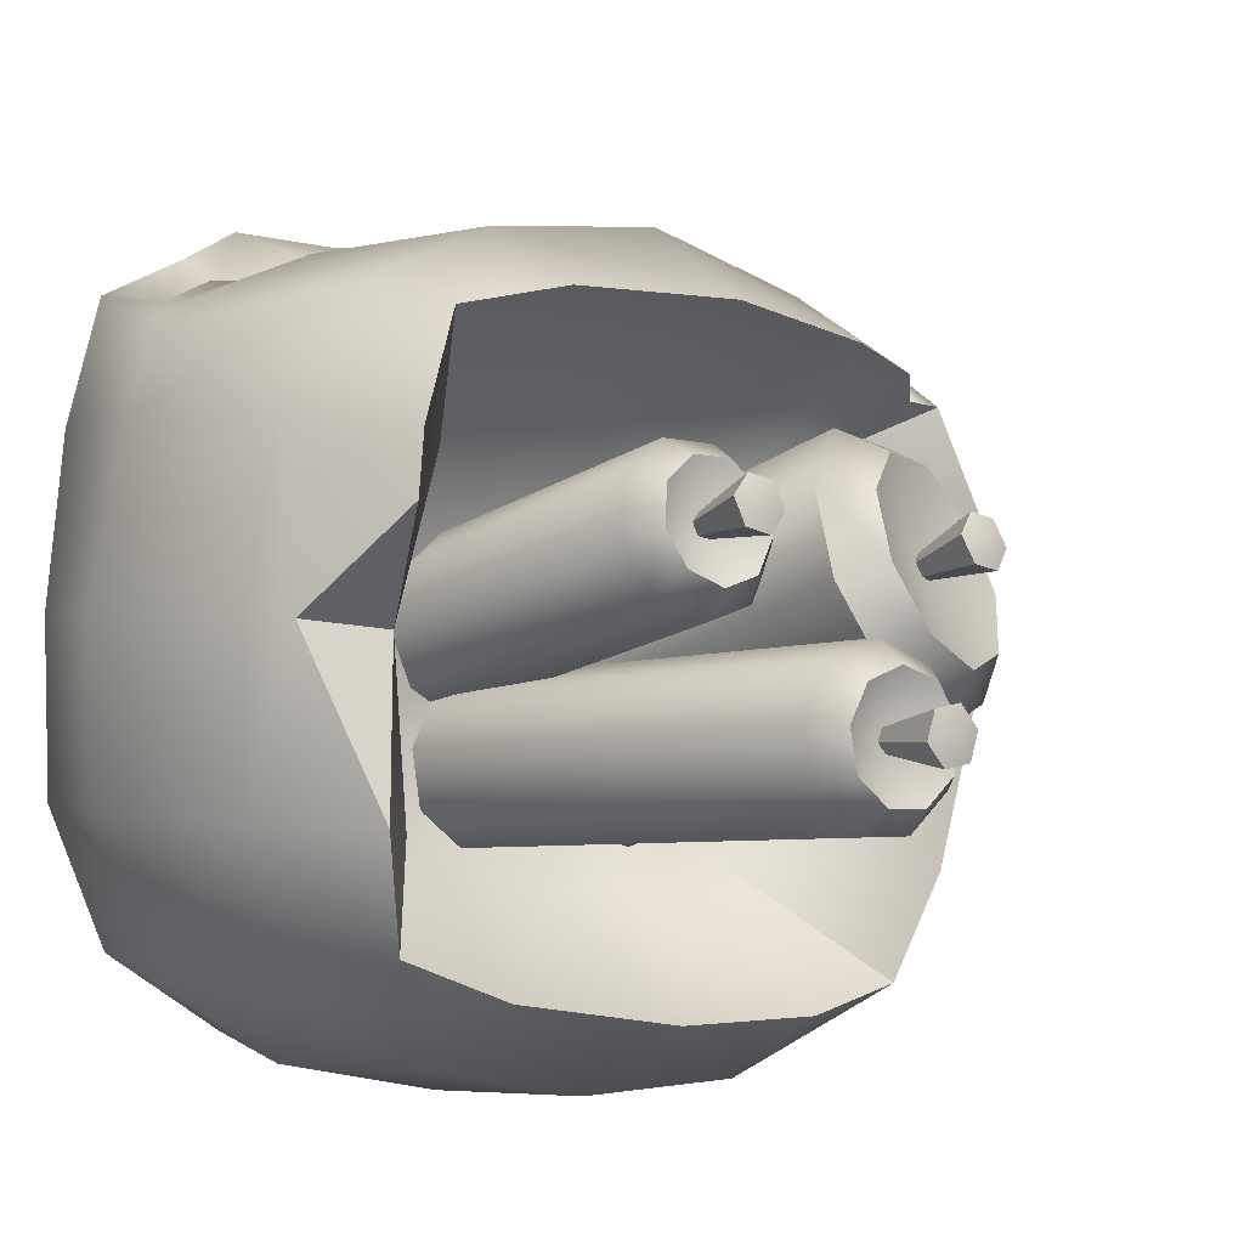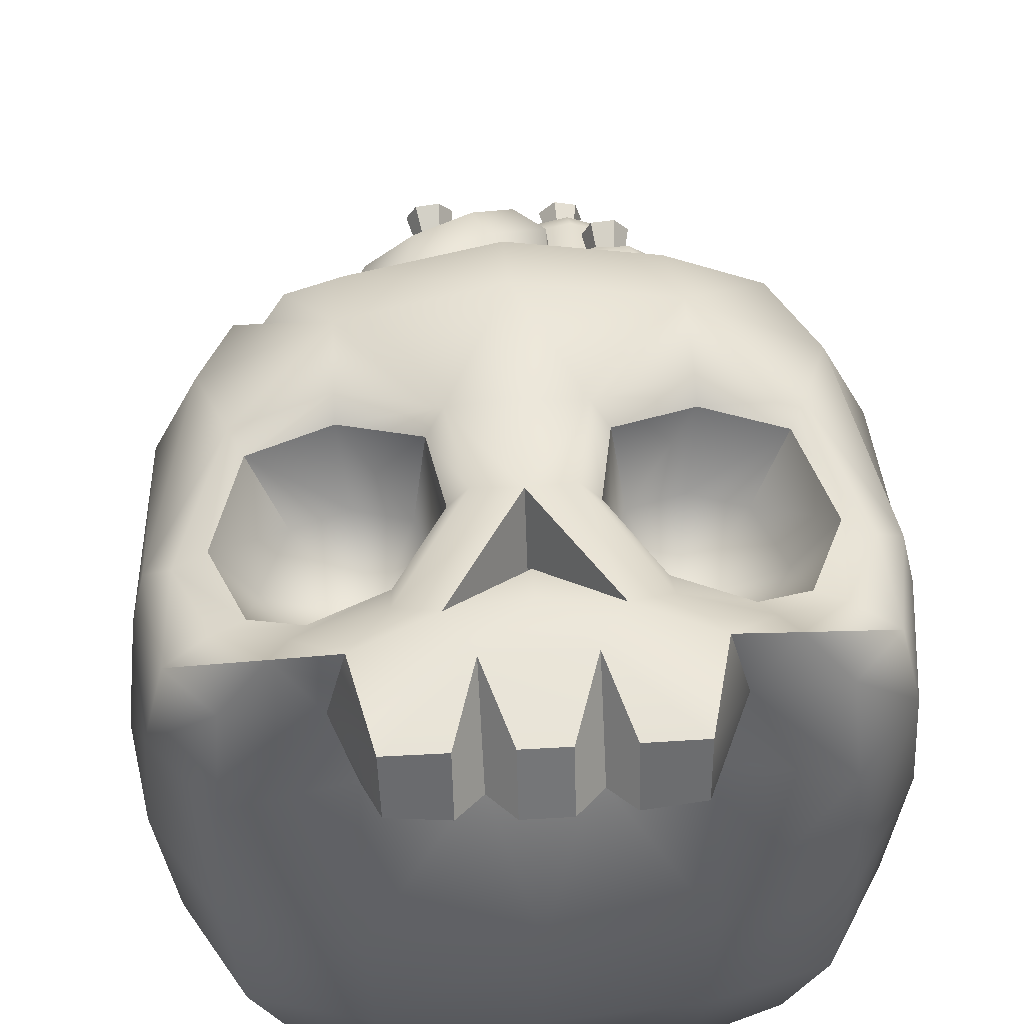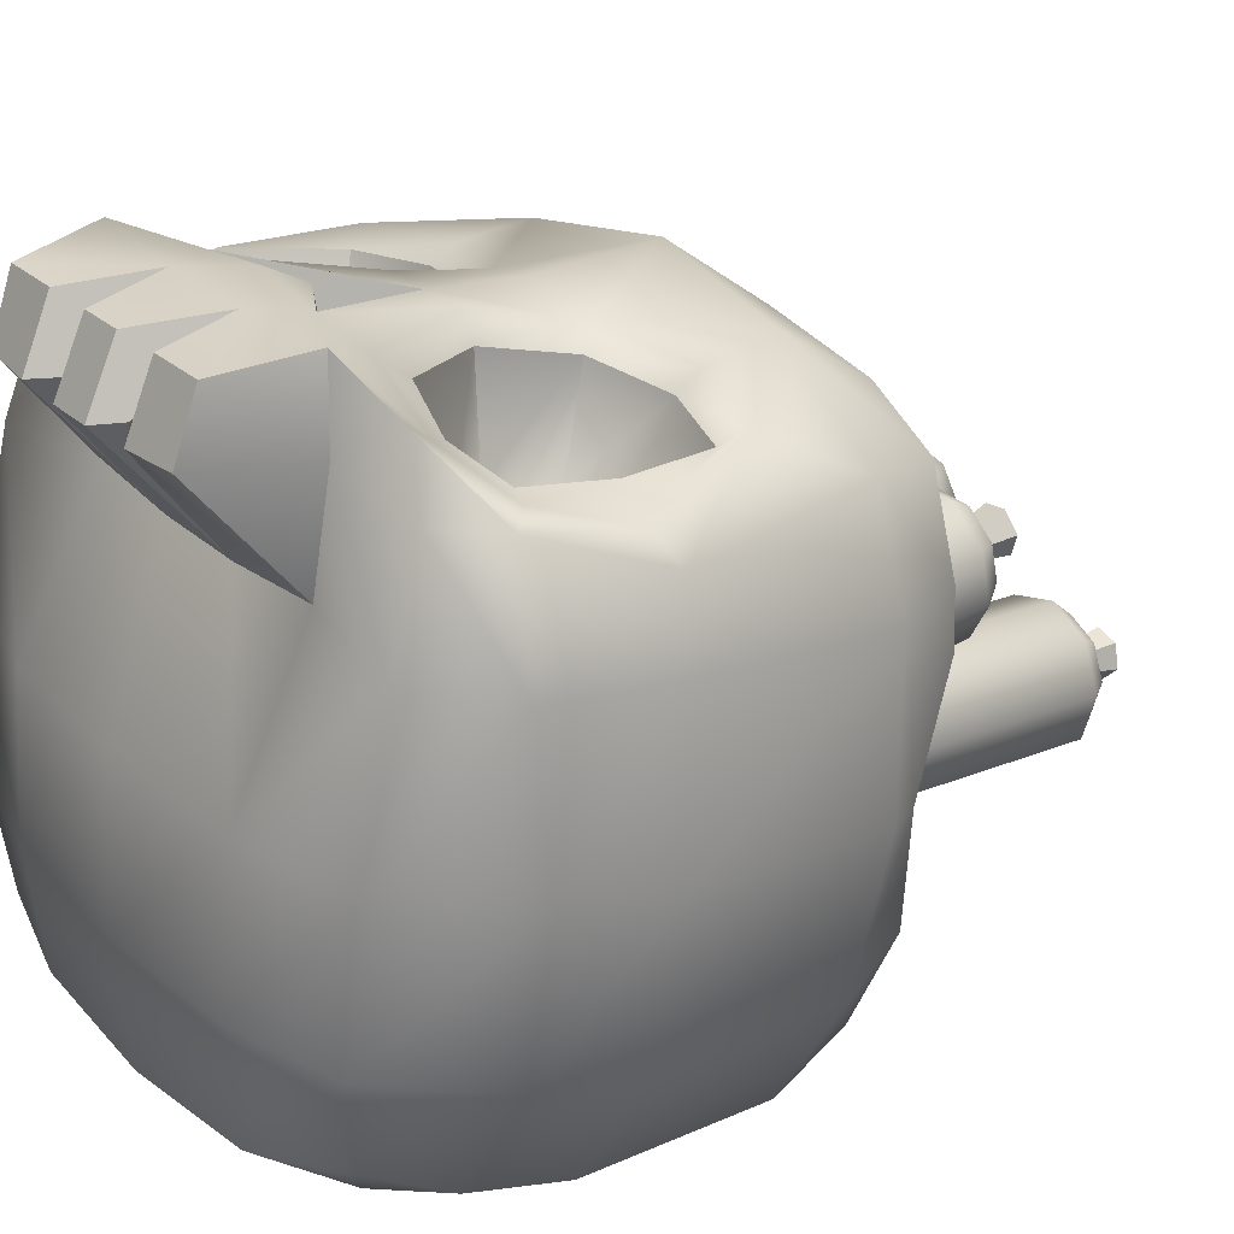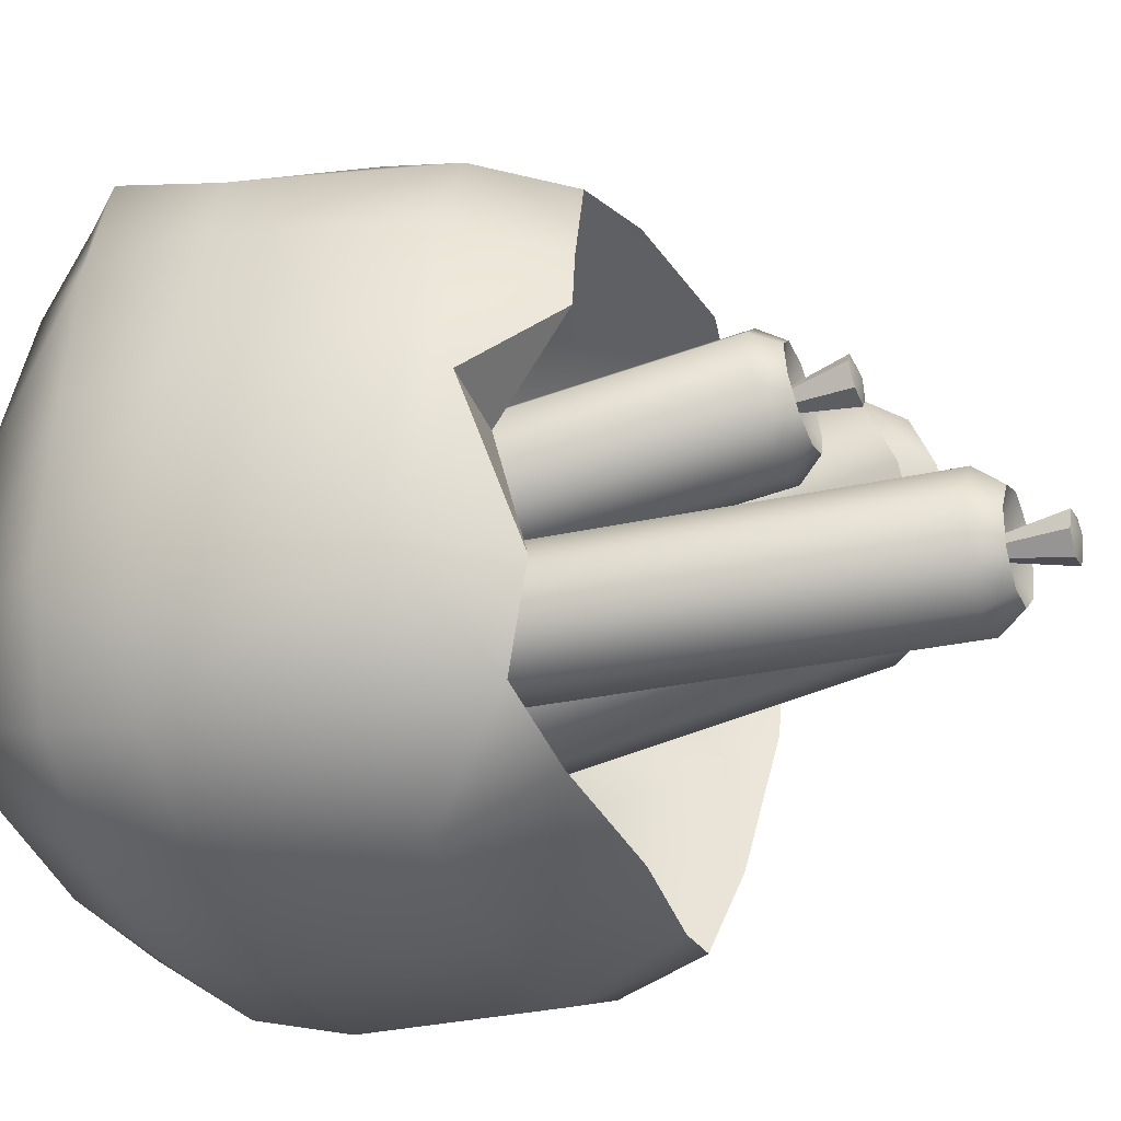
<metadata>
{"format":"obj","ext":"obj","renderer":"f3d","projection":"perspective","resolution":1024,"background":"white","views":[{"elev":-9.3,"azim":142.5,"up":"+Z"},{"elev":58.4,"azim":-3.4,"up":"+Z"},{"elev":27.3,"azim":53.5,"up":"+Z"},{"elev":-34.8,"azim":110.9,"up":"+Z"}]}
</metadata>
<code>
o skull_candle_Cube.582
v -0.2904 0.1065 -0.3198
v -0.303 0.712 -0.402
v 0.303 0.7934 0.1985
v 0.2904 0.1065 -0.3198
v 0.303 0.712 -0.402
v -0.4132 0.4195 0.2353
v -0.3514 0.3431 -0.4008
v 0.3514 0.3431 -0.4008
v 0.4132 0.4195 0.2353
v 7e-06 0.07679 -0.3647
v 7e-06 0.7458 -0.4554
v 7e-06 0.8403 0.241
v 7e-06 0.431 0.3551
v 7e-06 0.3287 -0.5072
v -0.3514 0.124 -0.01646
v -0.3514 0.7917 -0.107
v 0.3514 0.124 -0.01646
v 0.4588 0.3904 -0.05259
v -0.4588 0.3904 -0.05259
v 7e-06 0.5156 -0.06958
v 8e-06 0.07264 -0.009486
v -0.3394 0.1631 0.1741
v -0.3561 0.6778 0.2291
v -0.3384 0.7467 -0.2876
v -0.3384 0.2241 -0.3715
v -0.1849 0.08478 -0.3526
v 0.1849 0.7261 -0.4396
v 0.3384 0.2241 -0.3715
v 0.3384 0.1054 -0.2006
v 0.3384 0.7964 0.07894
v 0.3851 0.2666 0.3029
v -0.1849 0.808 0.2322
v -0.3851 0.2666 0.3029
v -0.3384 0.5906 -0.4212
v 0.3384 0.5906 -0.4212
v 0.3561 0.6778 0.2291
v 0.4339 0.4153 0.1427
v 0.1961 0.3318 -0.4841
v -0.4354 0.364 -0.2469
v 0.1849 0.08478 -0.3526
v -0.1849 0.7261 -0.4396
v 0.1849 0.8171 0.231
v -0.1961 0.3318 -0.4841
v 7e-06 0.2 -0.4662
v 7e-06 0.3116 0.3898
v 7e-06 0.6137 0.1634
v 7e-06 0.7056 0.344
v 7e-06 0.5886 -0.5189
v -0.3384 0.1054 -0.2006
v -0.3384 0.8113 0.07693
v 0.3394 0.1631 0.1741
v 0.3384 0.7467 -0.2876
v 0.4354 0.364 -0.2469
v -0.4339 0.4153 0.1427
v 7e-06 0.5482 -0.3195
v 7e-06 0.05745 -0.2053
v -0.1961 0.08382 -0.011
v 0.2436 0.581 -0.07806
v -0.4354 0.2585 -0.0347
v 0.4354 0.2585 -0.0347
v 0.1961 0.08382 -0.011
v 0.4354 0.6471 -0.08743
v -0.4354 0.6471 -0.08743
v -0.4148 0.6168 -0.2765
v 0.1915 0.5868 -0.4979
v 0.4148 0.6683 0.1029
v 0.1889 0.185 0.1825
v -0.09372 0.2588 0.4051
v 0.4176 0.2581 0.1592
v 0.1915 0.2073 -0.4464
v -0.4148 0.2374 -0.2251
v -0.1915 0.2073 -0.4464
v 0.09373 0.2588 0.4051
v 0.1915 0.6066 0.1113
v -0.1889 0.185 0.1825
v 0.1946 0.6949 0.3144
v -0.1915 0.5868 -0.4979
v -0.1915 0.06793 -0.2021
v 0.1915 0.5552 -0.2682
v -0.4176 0.2581 0.1592
v 0.4148 0.2374 -0.2251
v -0.1915 0.5552 -0.2682
v 0.1915 0.06793 -0.2021
v 0.4148 0.6168 -0.2765
v -0.4148 0.6683 0.1029
v -0.2152 0.1924 0.3254
v 0.2152 0.1924 0.3254
v 0.1632 0.07096 0.3289
v -0.1631 0.07096 0.3289
v -0.3284 0.2091 0.3018
v -0.1449 0.2809 0.3787
v 0.1449 0.2809 0.3787
v -0.05747 0.4351 0.3545
v -0.3787 0.4048 0.2672
v 0.3788 0.4048 0.2672
v 0.05749 0.4351 0.3545
v -0.08004 0.5606 0.3197
v -0.3161 0.5633 0.2942
v 0.3162 0.5633 0.2942
v 0.08006 0.5606 0.3197
v 0.3284 0.2091 0.3018
v 0.1914 0.2093 0.4172
v -0.1914 0.2093 0.4172
v -0.1647 0.09947 0.4067
v 0.1647 0.09947 0.4067
v -0.3327 0.307 0.2978
v -0.2518 0.2745 0.3342
v 0.2518 0.2745 0.3342
v 0.3327 0.307 0.2978
v -0.09452 0.4263 0.1929
v -0.2921 0.412 0.1949
v -0.156 0.3512 0.2031
v 0.2921 0.412 0.1949
v 0.09454 0.4263 0.1929
v 0.156 0.3512 0.2031
v -0.1183 0.5029 0.1825
v -0.2566 0.4977 0.1832
v 0.2566 0.4977 0.1832
v 0.1183 0.5029 0.1825
v -0.2578 0.3537 0.2028
v 0.2578 0.3537 0.2028
v -0.1697 0.4216 0.1087
v 0.1697 0.4216 0.1087
v 8e-06 0.322 0.2981
v 0.04434 0.3011 0.3059
v 8e-06 0.3672 0.2775
v -0.04432 0.3011 0.3059
v 0.06045 0.1819 0.1734
v -0.06044 0.1819 0.1734
v -0.06129 0.2023 0.4116
v 0.0613 0.2023 0.4116
v 7e-06 0.2627 0.4172
v 0.1983 0.5998 0.3019
v 0.187 0.5228 0.1798
v -0.1983 0.5998 0.3019
v -0.187 0.5228 0.1798
v 0.09193 0.06472 0.3272
v 0.0284 0.06193 0.3265
v 0.0602 0.08821 0.3342
v -0.02838 0.06193 0.3265
v -0.09191 0.06472 0.3272
v -0.06018 0.08821 0.3342
v -0.09189 0.09917 0.4067
v -0.02836 0.09907 0.4067
v 0.02838 0.09907 0.4067
v 0.09191 0.09917 0.4067
v 0.3375 0.4071 0.2971
v 0.2994 0.5385 0.2767
v 0.2977 0.3226 0.2966
v 0.234 0.2957 0.3255
v 0.08243 0.4293 0.327
v 0.1438 0.3226 0.3437
v 0.101 0.5383 0.2976
v 0.1993 0.57 0.2828
v -0.2977 0.3226 0.2966
v -0.234 0.2957 0.3255
v -0.101 0.5383 0.2976
v -0.2994 0.5385 0.2767
v -0.1438 0.3226 0.3437
v -0.08241 0.4293 0.327
v -0.3375 0.4071 0.2971
v -0.1992 0.57 0.2828
v 7e-06 0.5534 0.3408
v 0.2706 0.234 0.368
v -0.2706 0.234 0.368
v -0.256 0.8009 0.2117
v -0.3165 0.7765 0.19
v -0.2846 0.7694 0.1928
v -0.2436 0.5799 -0.08581
v -0.197 0.6914 0.3073
v -0.1918 0.607 0.1137
v 0.409 0.6931 -0.09366
v 0.2992 0.6903 -0.09309
v 0.3433 0.7952 0.008589
v -0.07445 0.4724 -0.1202
v -0.01001 0.964 0.09349
v -0.1141 0.919 0.09587
v -0.1997 0.9047 0.03302
v -0.2266 0.9277 -0.06564
v -0.1824 0.9773 -0.1539
v -0.08761 1.03 -0.1906
v 0.01331 1.062 -0.1584
v 0.07317 1.057 -0.07248
v 0.06396 1.019 0.02701
v -0.07445 1.011 -0.0396
v -0.1031 0.9894 0.06479
v -0.02798 1.022 0.06308
v -0.1648 0.979 0.01947
v -0.1842 0.9956 -0.05168
v -0.1523 1.031 -0.1154
v -0.08394 1.07 -0.1418
v -0.01116 1.092 -0.1186
v 0.03201 1.089 -0.05661
v 0.02536 1.061 0.01513
v -0.01001 0.4519 0.01685
v -0.1141 0.4505 0.02576
v -0.1997 0.4594 -0.03361
v -0.2266 0.4743 -0.1335
v -0.1824 0.4884 -0.2271
v -0.08761 0.4949 -0.2707
v 0.01331 0.4909 -0.2439
v 0.07317 0.4782 -0.1591
v 0.06396 0.4628 -0.05616
v -0.07069 0.9489 -0.05061
v -0.06774 1.086 0.001827
v -0.09745 1.084 -0.001092
v -0.11 1.088 -0.02789
v -0.09295 1.094 -0.05177
v -0.06324 1.095 -0.04885
v -0.05064 1.091 -0.02205
v -0.08078 1.096 -0.02381
v 0.1011 0.4606 -0.1861
v 0.1245 1.143 -0.3133
v 0.1737 1.145 -0.2784
v 0.1889 1.148 -0.2201
v 0.1631 1.152 -0.1656
v 0.1082 1.153 -0.1405
v 0.04995 1.152 -0.1565
v 0.01564 1.149 -0.2061
v 0.0213 1.146 -0.2661
v 0.06428 1.143 -0.3084
v 0.1011 1.154 -0.2287
v 0.1534 1.178 -0.2664
v 0.1179 1.176 -0.2916
v 0.1644 1.18 -0.2244
v 0.1458 1.183 -0.1851
v 0.1062 1.184 -0.167
v 0.0642 1.183 -0.1785
v 0.03946 1.181 -0.2143
v 0.04354 1.178 -0.2575
v 0.07454 1.176 -0.2881
v 0.1245 0.4553 -0.271
v 0.1737 0.4575 -0.2361
v 0.1889 0.4611 -0.1778
v 0.1631 0.4644 -0.1233
v 0.1082 0.466 -0.09823
v 0.04995 0.465 -0.1142
v 0.01564 0.4619 -0.1638
v 0.0213 0.4583 -0.2238
v 0.06428 0.4556 -0.2661
v 0.1011 1.095 -0.2251
v 0.109 1.236 -0.2627
v 0.13 1.238 -0.2414
v 0.1221 1.24 -0.2127
v 0.09313 1.24 -0.2051
v 0.07214 1.239 -0.2264
v 0.08007 1.237 -0.2551
v 0.1011 1.245 -0.2343
v 0.141 0.4736 -0.06357
v 0.1952 0.9526 -0.0865
v 0.2273 0.9476 -0.03561
v 0.219 0.9417 0.02392
v 0.1742 0.9377 0.06423
v 0.1139 0.9375 0.06647
v 0.06623 0.9411 0.02958
v 0.05353 0.9469 -0.02917
v 0.08176 0.9521 -0.0823
v 0.1377 0.9544 -0.1049
v 0.141 0.9515 -0.01658
v 0.2032 0.9789 -0.02733
v 0.1801 0.9825 -0.06403
v 0.1973 0.9747 0.01559
v 0.165 0.9718 0.04467
v 0.1214 0.9716 0.04628
v 0.08707 0.9743 0.01968
v 0.07792 0.9784 -0.02269
v 0.09827 0.9822 -0.061
v 0.1386 0.9838 -0.07733
v 0.1952 0.4805 -0.1329
v 0.2273 0.4755 -0.08204
v 0.219 0.4696 -0.02251
v 0.1742 0.4656 0.01781
v 0.1139 0.4654 0.02005
v 0.06623 0.469 -0.01684
v 0.05353 0.4748 -0.07559
v 0.08176 0.48 -0.1287
v 0.1377 0.4823 -0.1514
v 0.141 0.8929 -0.02235
v 0.1593 1.038 -0.03177
v 0.1706 1.035 -0.004215
v 0.1522 1.033 0.01926
v 0.1226 1.034 0.01519
v 0.1114 1.036 -0.01236
v 0.1297 1.039 -0.03583
v 0.141 1.042 -0.007646
f 19 63 64 39
f 63 16 24 64
f 64 24 2
f 39 64 34 7
f 14 48 65 38
f 48 11 27 65
f 65 27 5
f 38 65 35 8
f 18 62 66 37
f 79 58 173
f 30 3 36
f 37 66 36 9
f 98 170 23
f 171 50 167
f 31 9 95
f 61 17 51
f 61 67 128
f 68 91 103
f 47 170 97
f 58 79 20
f 82 24 16 169
f 67 51 87
f 170 98 135
f 36 76 99
f 137 139 128
f 17 60 69
f 60 18 37 69
f 69 37 9
f 10 44 70 40
f 44 14 38 70
f 70 38 8 28
f 70 28 4
f 15 59 71 49
f 59 19 39 71
f 71 39 7 25
f 71 25 1
f 1 25 72
f 25 7 43 72
f 72 43 14 44
f 26 72 44 10
f 141 143 104 89
f 93 13 97
f 84 52 172
f 79 55 20
f 74 46 12 42
f 74 42 3
f 57 75 22
f 145 131 130 144
f 90 22 86
f 73 92 96 13
f 3 42 76
f 76 42 12 47
f 102 164 108
f 7 34 77 43
f 2 41 77
f 77 41 11 48
f 43 77 48 14
f 1 26 78
f 26 10 56 78
f 78 56 21 57
f 49 78 57 15
f 5 27 79
f 27 11 55 79
f 20 55 82
f 174 172 173
f 6 54 80
f 80 54 19 59
f 80 59 15
f 4 28 81
f 28 8 53 81
f 81 53 18 60
f 29 81 60 17
f 11 41 82 55
f 2 24 82
f 169 16 50
f 46 74 20
f 10 40 83 56
f 4 29 83
f 83 29 17 61
f 56 83 61 21
f 8 35 84 53
f 5 52 84
f 66 174 30
f 53 84 62 18
f 6 23 85 54
f 170 32 166
f 85 50 16 63
f 54 85 63 19
f 75 129 141 89
f 68 103 130
f 102 73 131
f 69 31 101
f 90 86 165
f 86 103 165
f 57 21 129
f 101 164 87
f 45 68 132
f 73 45 132
f 100 76 47
f 13 93 91 68
f 33 106 94
f 46 171 32 12
f 76 100 133
f 97 170 135
f 164 102 87
f 92 73 102
f 88 67 87
f 105 88 87
f 73 132 131
f 131 146 105 102
f 104 103 86
f 33 80 90
f 164 31 109
f 108 164 109
f 33 165 106
f 96 100 13
f 95 9 99
f 94 98 6
f 9 36 99
f 6 98 23
f 163 47 97
f 100 47 163
f 136 117 122
f 111 120 122
f 134 119 123
f 121 113 123
f 110 116 122
f 117 111 122
f 115 121 123
f 113 118 123
f 119 114 123
f 112 110 122
f 114 115 123
f 120 112 122
f 45 73 125
f 73 13 126 125
f 45 124 127
f 13 68 127 126
f 124 125 126
f 124 126 127
f 22 75 86
f 69 101 51
f 22 90 80
f 165 103 107
f 101 31 164
f 128 129 21
f 130 131 132
f 144 140 138 145
f 130 103 104 143
f 88 105 146 137
f 67 88 137 128
f 132 68 130
f 51 101 87
f 89 104 86
f 102 105 87
f 47 12 32 170
f 116 136 122
f 118 134 123
f 99 76 133
f 29 4 81
f 49 71 1
f 128 139 138
f 142 129 140
f 141 129 142
f 128 138 140 129
f 143 141 142 130
f 130 142 140 144
f 137 146 131 139
f 139 131 145 138
f 21 61 128
f 75 57 129
f 67 61 51
f 15 57 22
f 99 133 154 148
f 148 154 134
f 133 100 153 154
f 154 153 119
f 92 108 150 152
f 150 121 115
f 100 96 151 153
f 153 151 114
f 96 92 152 151
f 151 152 115
f 108 109 149 150
f 150 149 121
f 109 95 147 149
f 149 147 113
f 95 99 148 147
f 147 148 118
f 97 135 162 157
f 162 136 116
f 98 94 161 158
f 161 111 117
f 91 93 160 159
f 160 110 112
f 94 106 155 161
f 155 120 111
f 93 97 157 160
f 157 116 110
f 107 91 159 156
f 156 159 112
f 135 98 158 162
f 158 117 136
f 106 107 156 155
f 155 156 120
f 109 31 95
f 6 33 94
f 31 69 9
f 33 6 80
f 32 171 166
f 36 3 76
f 13 100 163
f 13 163 97
f 103 91 107
f 33 90 165
f 152 150 115
f 120 156 112
f 159 160 112
f 114 151 115
f 119 153 114
f 160 157 110
f 134 154 119
f 118 148 134
f 113 147 118
f 121 149 113
f 157 162 116
f 162 158 136
f 158 161 117
f 161 155 111
f 30 74 3
f 23 167 50
f 46 20 171
f 74 58 20
f 170 166 168
f 170 168 167
f 171 167 168
f 171 168 166
f 23 170 167
f 85 23 50
f 66 30 36
f 169 20 82
f 171 169 50
f 165 107 106
f 92 102 108
f 75 89 86
f 124 45 125
f 68 45 127
f 35 5 84
f 35 65 5
f 34 2 77
f 34 64 2
f 41 2 82
f 52 5 79
f 49 1 78
f 26 1 72
f 40 4 83
f 40 70 4
f 51 17 69
f 22 80 15
f 20 169 171
f 172 52 173
f 173 58 74
f 30 174 74
f 172 174 66
f 52 79 173
f 174 173 74
f 62 172 66
f 62 84 172
f 195 176 177 196
f 196 177 178 197
f 197 178 179 198
f 198 179 180 199
f 199 180 181 200
f 200 181 182 201
f 178 177 186 188
f 201 182 183 202
f 202 183 184 203
f 176 184 194 187
f 184 183 193 194
f 183 182 192 193
f 182 181 191 192
f 181 180 190 191
f 180 179 189 190
f 177 176 187 186
f 179 178 188 189
f 185 186 187
f 185 188 186
f 185 189 188
f 185 190 189
f 185 191 190
f 185 192 191
f 185 193 192
f 185 194 193
f 185 187 194
f 175 195 196
f 175 196 197
f 175 197 198
f 175 198 199
f 175 199 200
f 175 200 201
f 175 201 202
f 175 202 203
f 175 203 195
f 204 205 206
f 204 206 207
f 204 207 208
f 204 208 209
f 210 209 211
f 204 209 210
f 204 210 205
f 209 208 211
f 208 207 211
f 206 205 211
f 205 210 211
f 207 206 211
f 203 184 176 195
f 232 213 214 233
f 233 214 215 234
f 234 215 216 235
f 235 216 217 236
f 236 217 218 237
f 237 218 219 238
f 215 214 223 225
f 238 219 220 239
f 239 220 221 240
f 213 221 231 224
f 221 220 230 231
f 220 219 229 230
f 219 218 228 229
f 218 217 227 228
f 217 216 226 227
f 214 213 224 223
f 216 215 225 226
f 222 223 224
f 222 225 223
f 222 226 225
f 222 227 226
f 222 228 227
f 222 229 228
f 222 230 229
f 222 231 230
f 222 224 231
f 212 232 233
f 212 233 234
f 212 234 235
f 212 235 236
f 212 236 237
f 212 237 238
f 212 238 239
f 212 239 240
f 212 240 232
f 241 242 243
f 241 243 244
f 241 244 245
f 241 245 246
f 247 246 248
f 241 246 247
f 241 247 242
f 246 245 248
f 245 244 248
f 243 242 248
f 242 247 248
f 244 243 248
f 240 221 213 232
f 269 250 251 270
f 270 251 252 271
f 271 252 253 272
f 272 253 254 273
f 273 254 255 274
f 274 255 256 275
f 252 251 260 262
f 275 256 257 276
f 276 257 258 277
f 250 258 268 261
f 258 257 267 268
f 257 256 266 267
f 256 255 265 266
f 255 254 264 265
f 254 253 263 264
f 251 250 261 260
f 253 252 262 263
f 259 260 261
f 259 262 260
f 259 263 262
f 259 264 263
f 259 265 264
f 259 266 265
f 259 267 266
f 259 268 267
f 259 261 268
f 249 269 270
f 249 270 271
f 249 271 272
f 249 272 273
f 249 273 274
f 249 274 275
f 249 275 276
f 249 276 277
f 249 277 269
f 278 279 280
f 278 280 281
f 278 281 282
f 278 282 283
f 284 283 285
f 278 283 284
f 278 284 279
f 283 282 285
f 282 281 285
f 280 279 285
f 279 284 285
f 281 280 285
f 277 258 250 269

</code>
